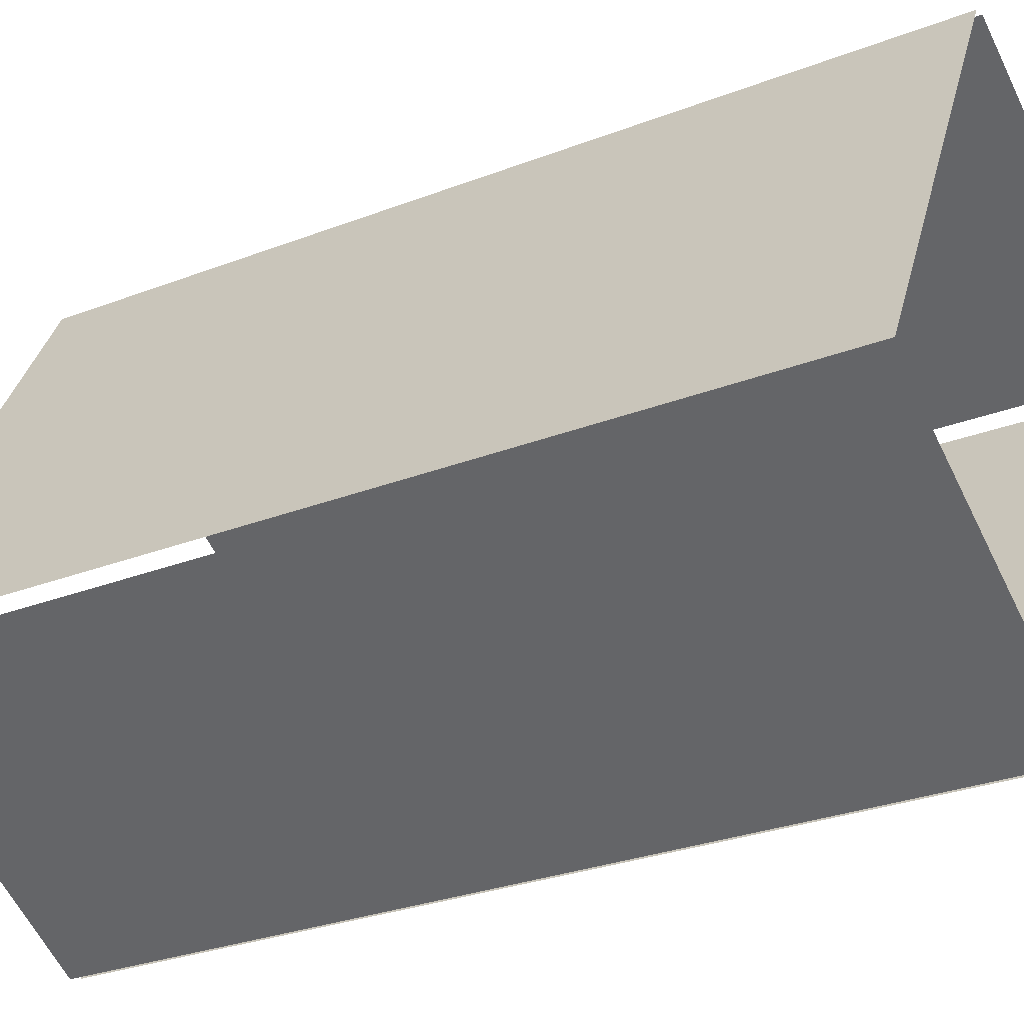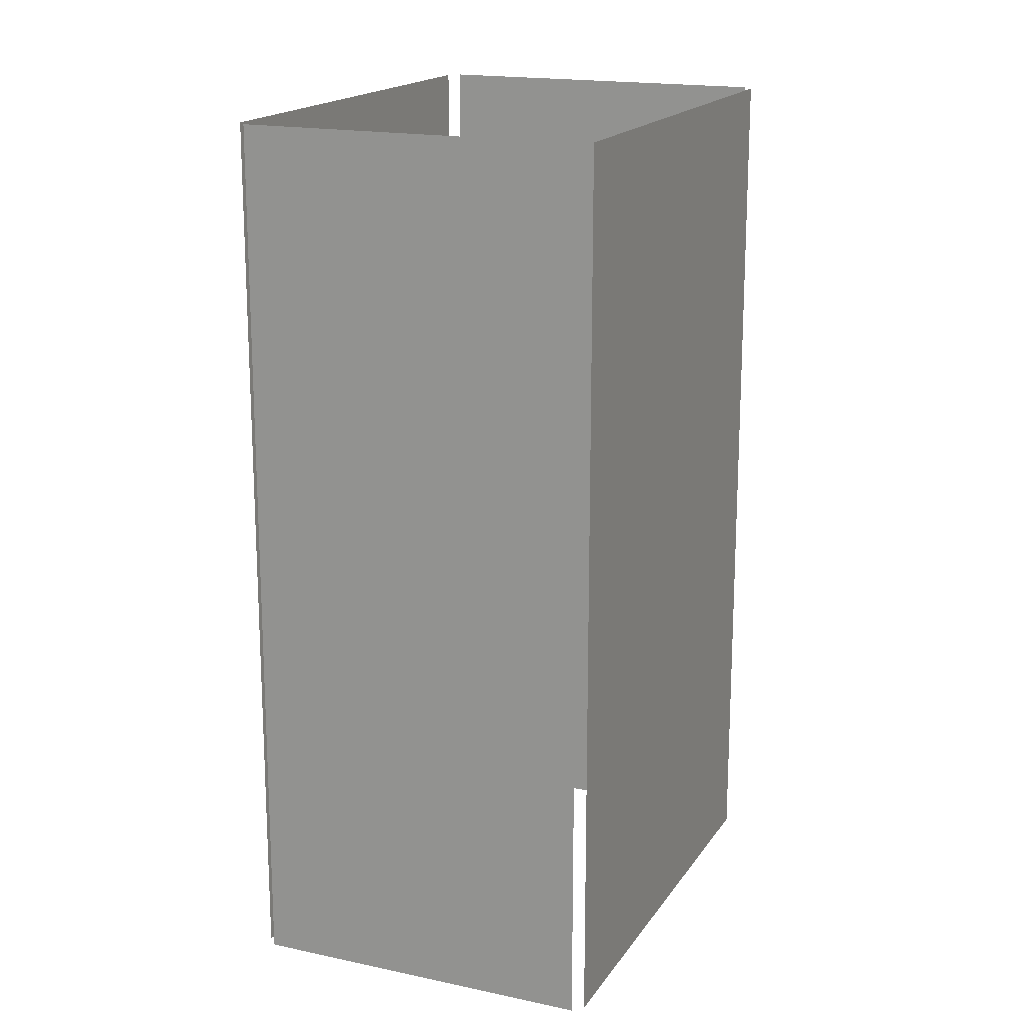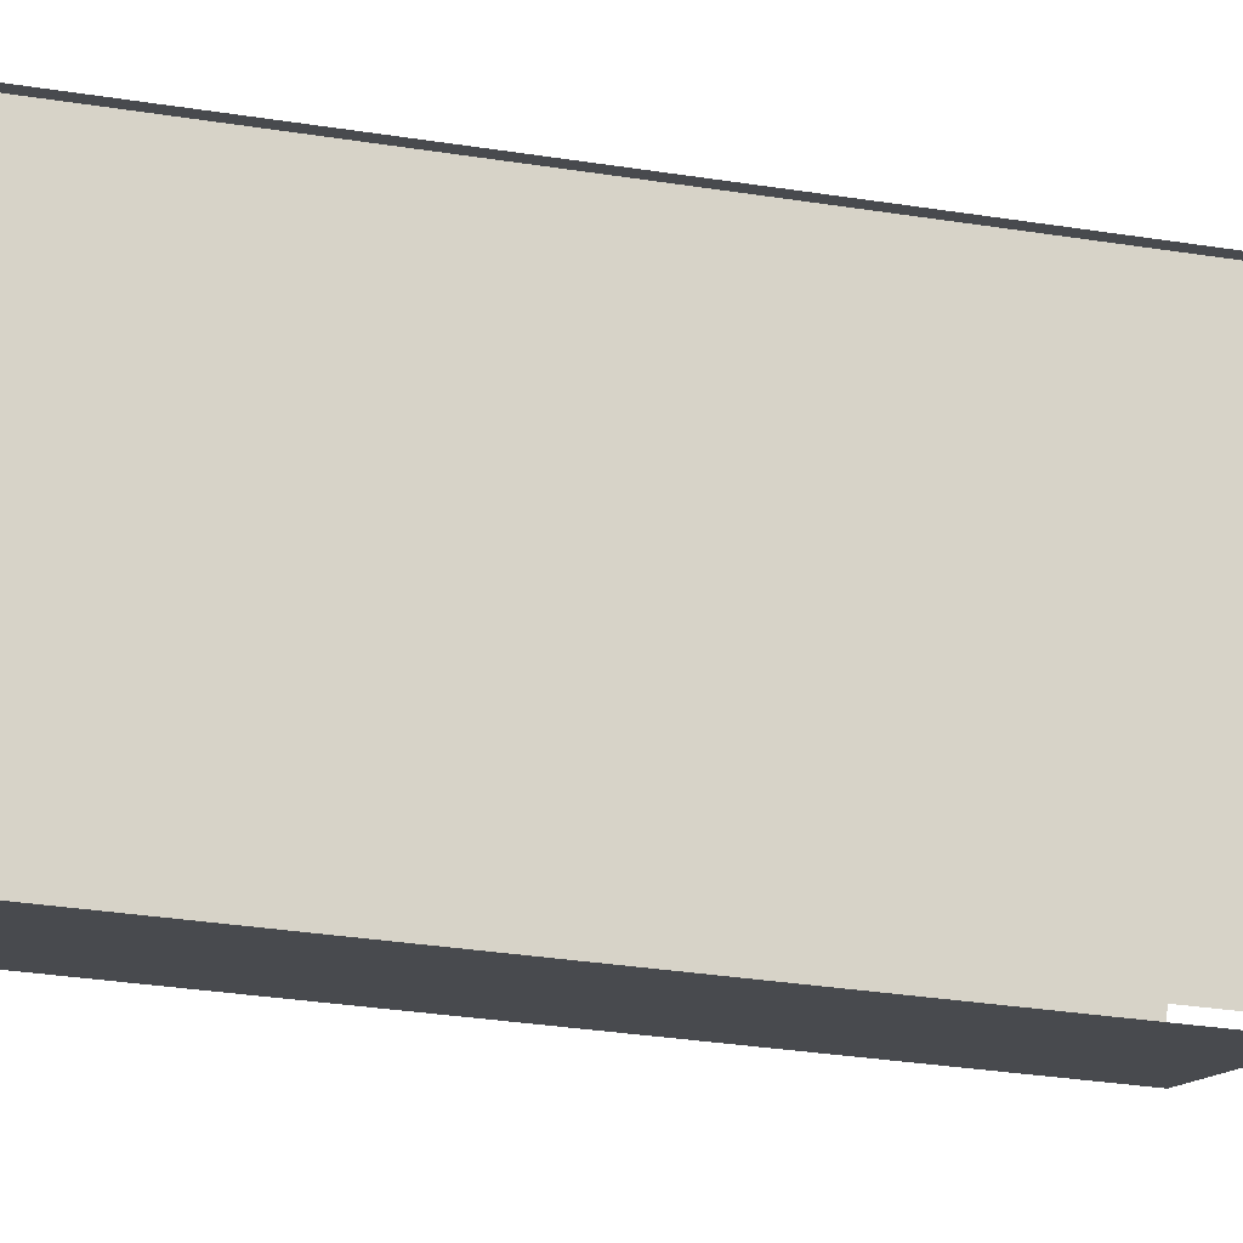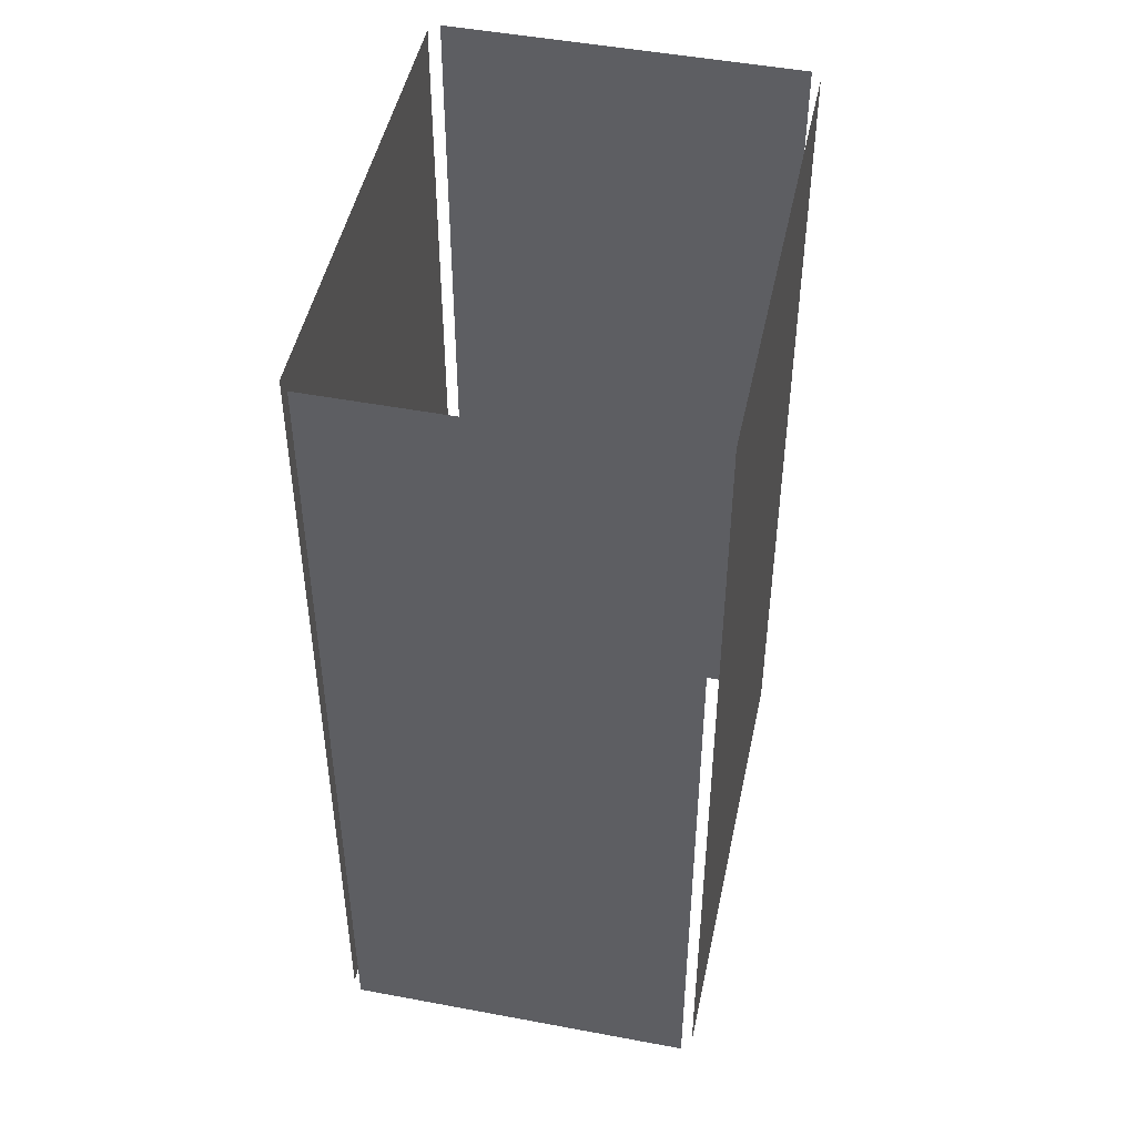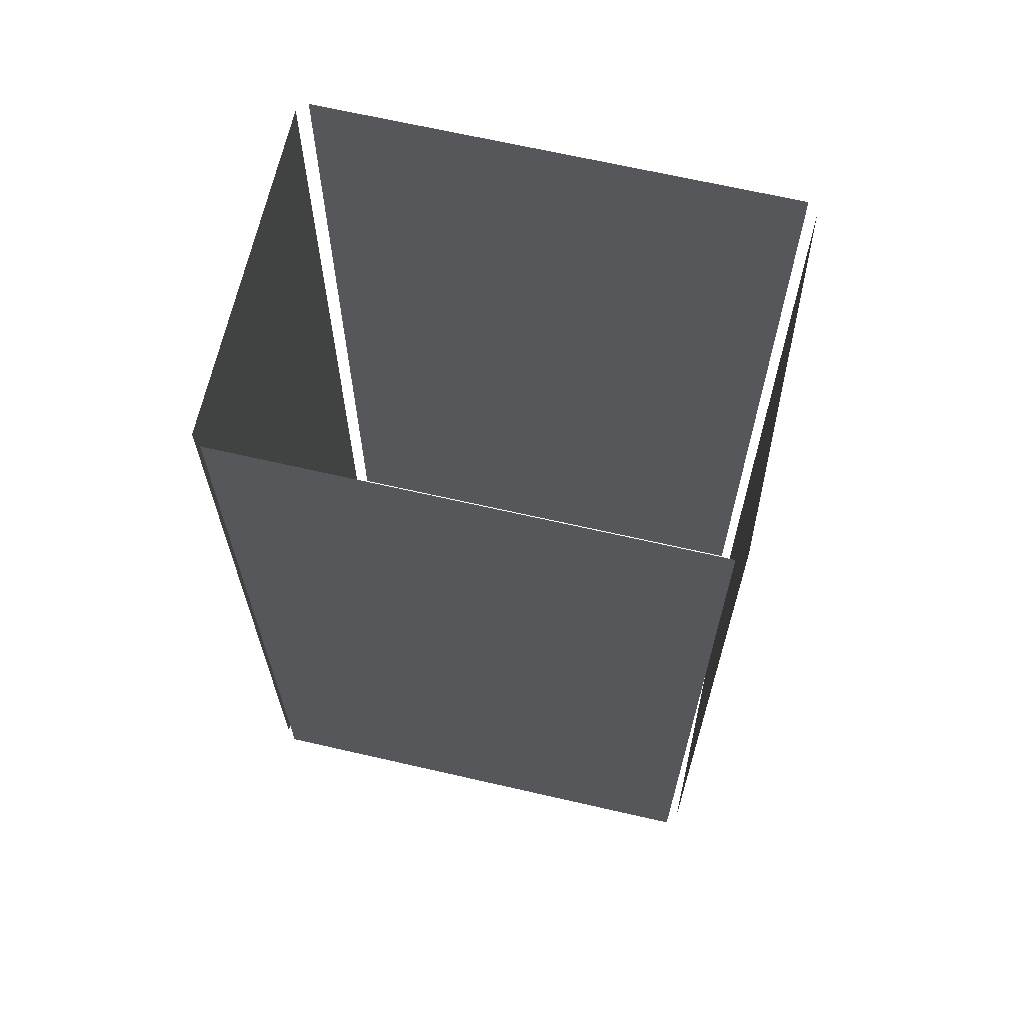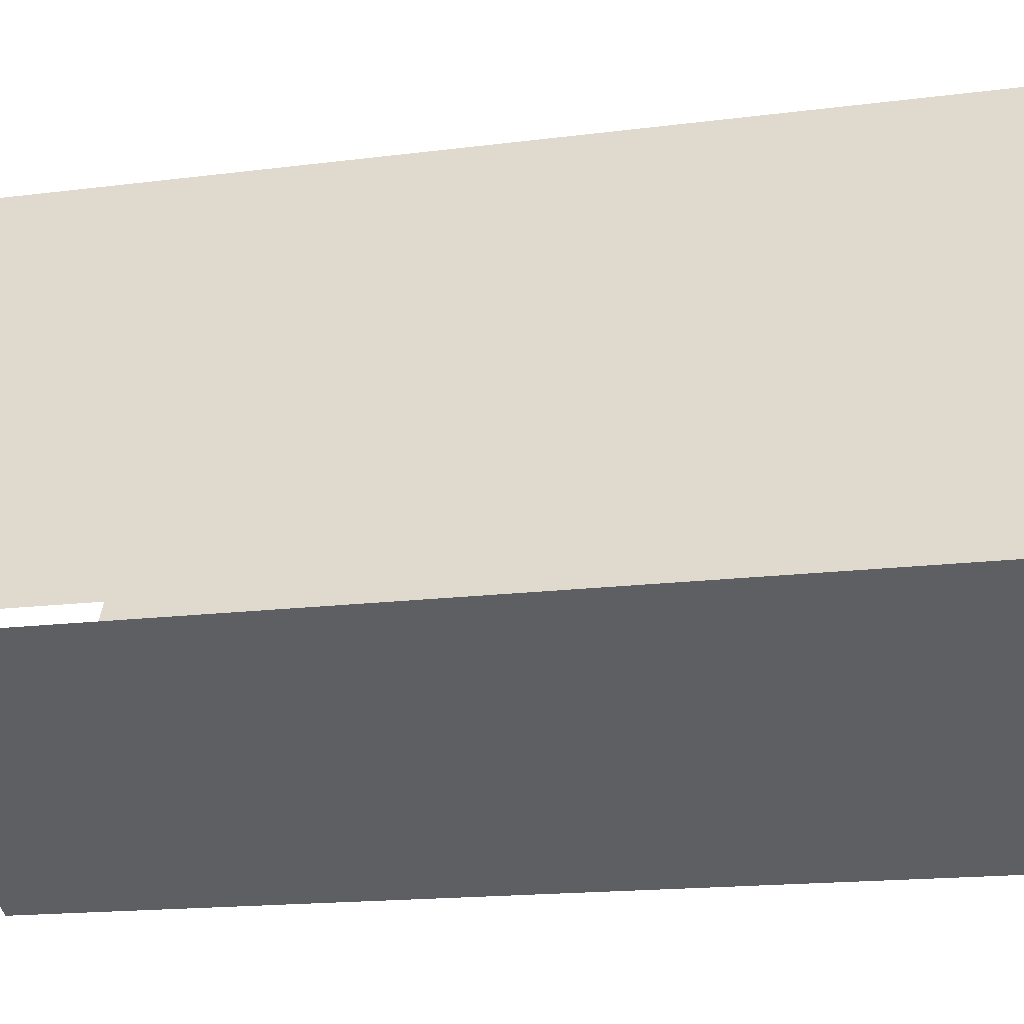
<metadata>
{"format":"obj","ext":"obj","renderer":"f3d","projection":"perspective","resolution":1024,"background":"white","views":[{"elev":-29.0,"azim":-60.1,"up":"+Y"},{"elev":17.5,"azim":175.1,"up":"+Z"},{"elev":-40.9,"azim":79.8,"up":"+Y"},{"elev":48.1,"azim":163.8,"up":"+Z"},{"elev":67.0,"azim":-105.1,"up":"+Z"},{"elev":-15.9,"azim":-74.7,"up":"+Y"}]}
</metadata>
<code>
o geometryt000010000010000110010110000110000100110110010010st8
v 143.3 -127.5 898
v 143.3 -127.5 844.8
v 129.7 -153 844.8
v 129.7 -153 898
v 129.9 -153.8 898
v 129.9 -153.8 844.8
v 148.4 -163.7 844.8
v 148.4 -163.7 898
v 162.6 -137.1 844.8
v 144.1 -127.2 844.8
v 144.1 -127.2 898
v 162.6 -137.1 898
v 149.2 -163.4 844.8
v 162.8 -137.9 844.8
v 162.8 -137.9 898
v 149.2 -163.4 898
f 1 2 3
f 1 3 4
f 5 6 7
f 5 7 8
f 9 10 11
f 12 9 11
f 13 14 15
f 16 13 15

</code>
